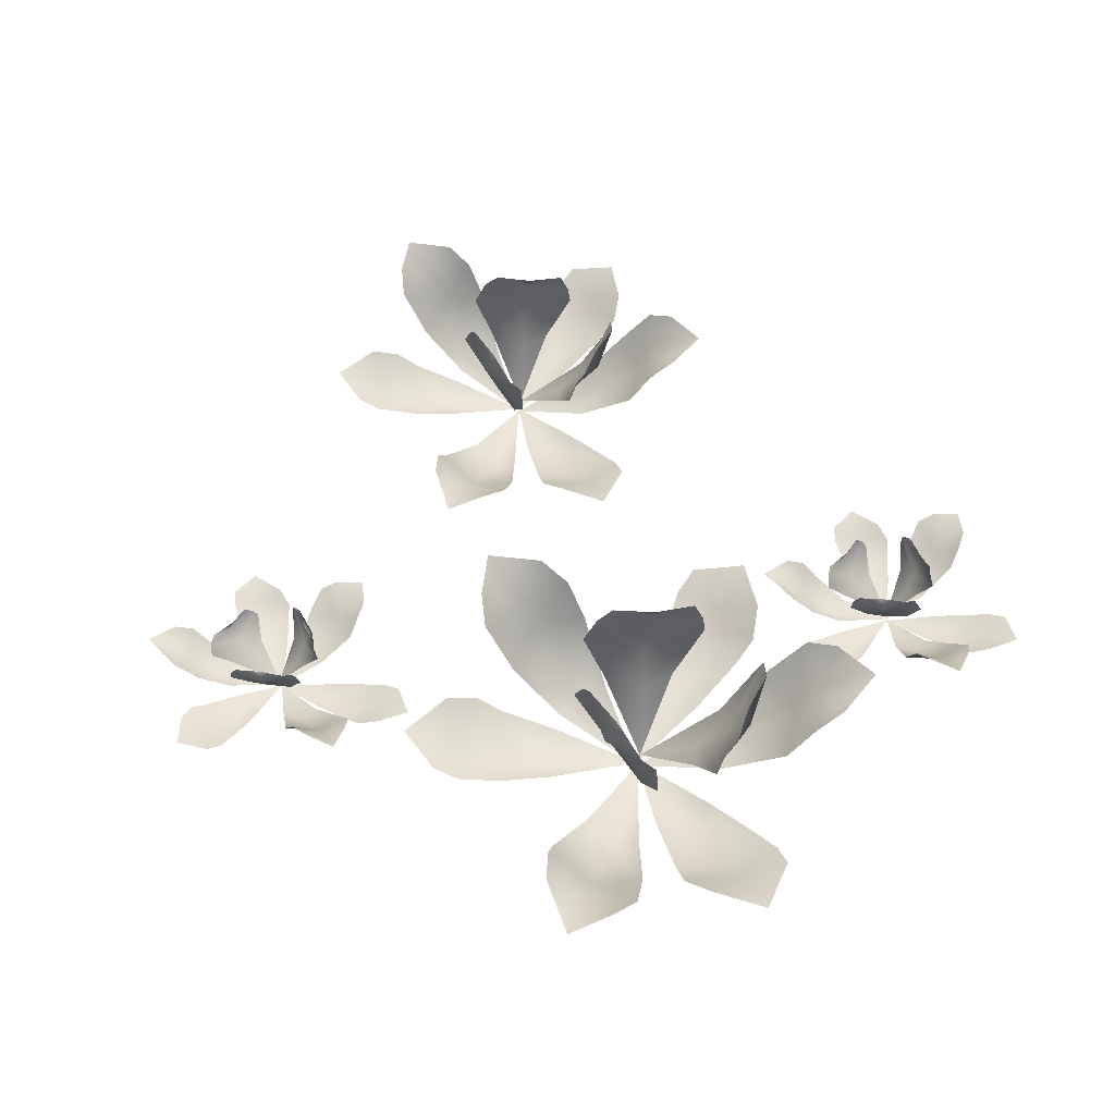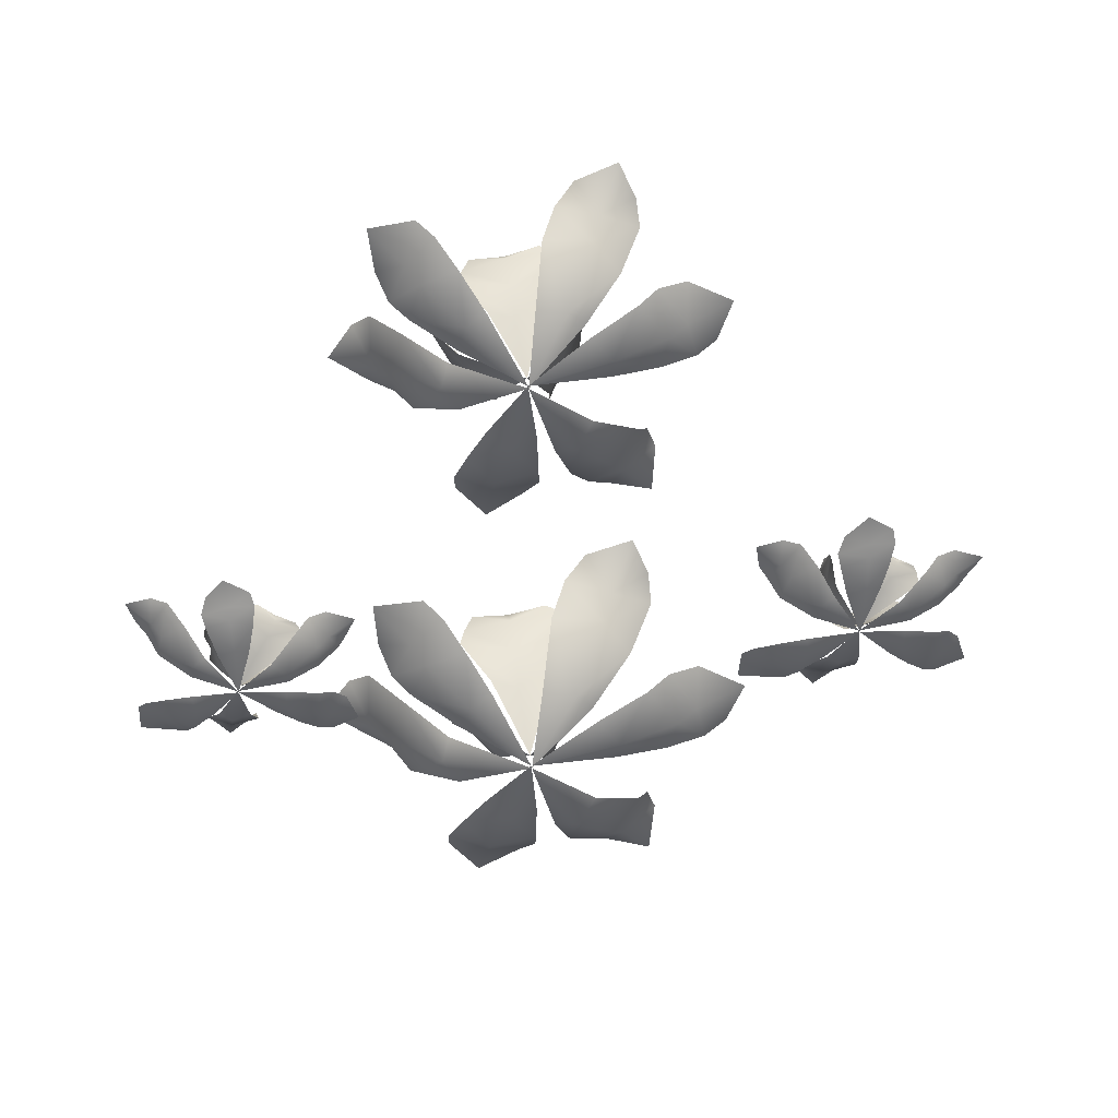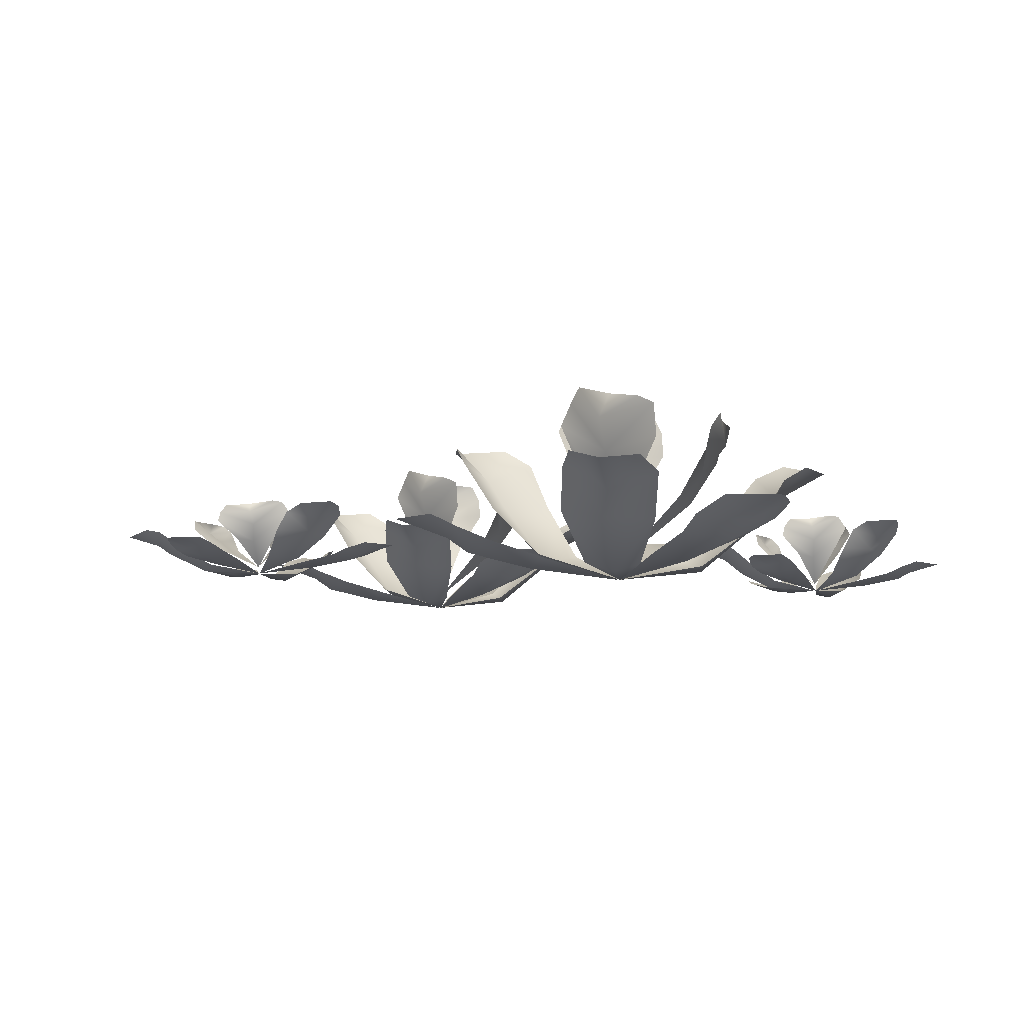
<metadata>
{"format":"obj","ext":"obj","renderer":"f3d","projection":"perspective","resolution":1024,"background":"white","views":[{"elev":52.8,"azim":-28.4,"up":"+Y"},{"elev":-50.5,"azim":166.6,"up":"+Y"},{"elev":-8.2,"azim":-38.0,"up":"+Y"}]}
</metadata>
<code>
v  17.62 0.3193 9.855
v  17.64 0.6352 10.96
v  19.7 1.612 10.6
v  19.68 1.331 8.936
v  13.18 4.247 12.73
v  12.26 4.72 11.66
v  13.32 4.794 12.34
v  20.37 1.816 8.549
v  19.7 2.151 7.093
v  18.48 1.28 7.886
v  -5.493 6.698 14.8
v  -6.363 8.485 11.92
v  -6.151 9.701 12.53
v  -6.343 8.52 15.27
v  -6.223 10.53 13.38
v  2.361 1.716 -17.39
v  3.435 0.5659 -13.12
v  3.961 2.097 -16.9
v  4.198 4.939 -19.33
v  14.85 1.089 14.24
v  13.9 1.252 13.64
v  13.31 2.672 15.24
v  14.76 2.614 16.09
v  16.25 2.441 15.57
v  15.67 1.218 14.02
v  17.36 4.005 10.71
v  17.03 4.578 10.54
v  17.36 4.345 9.258
v  17.2 4.149 8.767
v  7.734 1.151 -11.75
v  7.706 1.782 -12.9
v  -20.72 0.4998 -3.271
v  -20.83 1.375 -5.629
v  -22.2 1.516 -4.79
v  -22.39 1.739 -3.179
v  3.531 1.483 -13.09
v  5.958 5.12 -14.23
v  4.601 4.652 -14.58
v  -19.77 3.713 0.0903
v  -20.71 4.103 -1.051
v  -19.65 4.186 -0.2906
v  -6.411 -0.355 16.53
v  -10.2 2.722 16.55
v  -9.271 2.178 19.26
v  -6.735 2.139 20.32
v  -16.1 3.979 -2.015
v  -15.83 3.752 -3.342
v  -15.78 3.481 -1.839
v  -0.5624 8.937 9.667
v  -1.128 7.06 10.31
v  1.96 9.102 11.26
v  1.54 10.17 10.96
v  3.672 1.116 -8.755
v  3.503 0.5714 -13.26
v  2.156 1.445 -9.484
v  1.448 2.151 -6.771
v  4.88 6.783 -15.14
v  7.699 7.377 -14.29
v  7.486 8.535 -14.2
v  5.391 8.393 -15.67
v  -18.1 0.977 1.674
v  -18.16 0.3455 -1.445
v  -19.05 1.104 1.012
v  -19.55 2.378 2.677
v  -19.37 2.396 -3.952
v  -19.63 2.915 -4.711
v  -21.13 3.459 -3.829
v  -21.3 2.854 -3.48
v  1.631 4.494 -12.22
v  1.586 4.74 -10.12
v  1.783 4.758 -19.96
v  3.734 7.119 -20.11
v  1.481 6.09 -20.76
v  6.545 1.249 -10.52
v  9.968 1.974 -17.11
v  10.12 2.293 -14.7
v  11.26 3.01 -15.02
v  12.25 3.814 -16.16
v  10.9 2.731 -17.53
v  -4.66 1.657 20.25
v  -4.939 2.467 21.62
v  -2.062 1.339 21.35
v  3.628 1.878 -5.723
v  5.415 2.265 -6.686
v  4.828 1.582 -9.145
v  -4.19 1.15 7.836
v  -2.157 4.908 5.474
v  -5.006 4.698 4.875
v  -7.174 4.322 6.526
v  -5.426 1.482 8.666
v  18.87 1.496 15.57
v  18.43 1.128 15
v  17.3 1.663 16.21
v  18.21 2.046 16.71
v  -22.71 1.998 -5.272
v  -23.98 2.531 -6.469
v  -23.71 2.828 -4.938
v  -23.37 2.628 -3.98
v  5.745 2.332 7.197
v  4.266 2.672 5.108
v  4.688 1.45 7.736
v  -18.02 2.942 4.262
v  -19.07 3.744 4.368
v  -18.05 3.766 5.906
v  -15.95 0.8427 -5.199
v  -17.19 0.6693 -6.381
v  -17.67 0.4403 -4.392
v  -18.23 0.3513 -1.366
v  -16.81 0.62 -3.565
v  16.95 4.869 11.76
v  13.47 3.742 15.89
v  14.82 3.275 16.7
v  13.74 4.191 16.82
v  15.53 0.6018 8.387
v  14.84 0.4403 11.33
v  16.38 0.7856 9.147
v  17.33 1.069 7.533
v  -2.587 0.8784 12.78
v  -5.223 5.438 12.61
v  -4.751 4.39 13.89
v  1.028 7.862 -22.99
v  -0.3408 7.776 -21.23
v  -0.8323 6.841 -20.08
v  -18.1 2.35 3.615
v  5.131 3.917 -10.87
v  4.296 4.453 -9.771
v  4.131 6.512 -7.807
v  6.062 5.718 -9.964
v  8.73 6.763 -11.49
v  6.995 4.526 -11.68
v  -13.5 1.389 -1.9
v  -13.59 1.11 -3.64
v  -15.57 0.2298 -2.788
v  -15.51 0.5282 -1.636
v  -21.39 2.214 -6.168
v  11.32 4.942 -9.735
v  11.89 6.295 -11.79
v  10.4 3.741 -10.22
v  -3.617 10.48 9.505
v  -10.19 3.388 20.32
v  -12.48 4.62 22.44
v  -9.928 5.019 22.76
v  -8.292 4.319 22.37
v  8.686 3.491 -8.416
v  9.705 5.545 -7.839
v  9.714 3.023 -19.38
v  0.2101 8.035 -11.11
v  1.2 8.471 -8.38
v  0.9581 6.472 -11.48
v  12.36 0.6599 9.589
v  10.9 1.856 8.162
v  10.64 2.078 9.719
v  12.18 0.9893 10.35
v  17.03 0.7352 13.47
v  15.96 0.9298 13.82
v  16.89 1.312 15.5
v  -16.31 2.822 -1.809
v  -16.02 2.886 -3.999
v  -16.86 2.001 -1.521
v  -16.28 3.556 0.0497
v  -16.8 2.42 -0.6674
v  -18.22 0.7315 -1.456
v  -15.59 1.104 -5.884
v  -15.68 1.392 -6.915
v  -16.97 0.9516 -7.016
v  19.88 1.603 14.51
v  20.5 2.482 10.07
v  21.29 2.679 9.359
v  5.356 9.559 -15.03
v  3.61 9.865 -15.96
v  2.782 9.717 -15.93
v  -3.901 2.469 -17.63
v  -4.936 2.769 -15.69
v  -3.061 1.744 -17.01
v  -23.59 1.309 -0.0533
v  -24.26 1.709 -1.226
v  -25.18 1.727 0.2519
v  13.76 2.829 8.839
v  15.4 3.175 7.812
v  15.16 3.714 7.776
v  13.52 3.437 8.107
v  9.96 1.161 12.67
v  9.283 1.528 12.79
v  9.721 1.717 14.21
v  10.89 1.352 13.7
v  13.61 3.463 12.44
v  11.93 3.713 11.39
v  12.09 4.27 11.39
v  -17.81 2.688 -4.946
v  -18.04 3.159 -4.983
v  13.89 2.427 12.08
v  14.8 2.918 13.01
v  14.85 0.8753 11.23
v  0.331 8.004 -13.98
v  1.28 5.392 -13.34
v  -2.628 -0.1851 12.58
v  -5.796 0.7981 9.128
v  -7.369 0.3549 10.28
v  2.385 0.49 14.1
v  1.069 0.6044 15.6
v  3.68 3.219 17.93
v  5.58 3.51 15.74
v  6.705 7.036 -8.971
v  8.613 8.238 -10.85
v  -16.12 4.258 -0.7449
v  16.27 2.776 11.9
v  16.24 2.317 11.09
v  -20.85 0.7331 -1.717
v  -21.03 0.6335 -0.59
v  -16.3 3.978 -0.3057
v  3.515 2.618 -4.698
v  5.698 2.971 -4.81
v  -11.5 2.029 7.907
v  -14.02 3.068 6.41
v  -13.66 3.065 9.333
v  -12.6 2.379 10.22
v  0.5376 5.818 16.28
v  -1.591 6.743 18.9
v  -1.164 8.053 18.87
v  1.342 7.354 17.4
v  -5.695 9.923 15.41
v  -4.985 7.156 18.52
v  -4.686 4.677 16.35
v  11.95 4.046 9.006
v  11.76 3.349 9.362
v  12.34 1.706 7.302
v  14.91 0.4349 11.25
v  13.35 0.6871 9.009
v  -11.21 4.877 17.94
v  -12.12 5.416 19.56
v  -10.49 1.184 8.575
v  -9.265 2.382 5.989
v  -11.02 3.27 5.699
v  10.29 1.26 11.09
v  11.93 0.7581 12.18
v  12.16 0.8942 11.09
v  -21.05 3.213 -1.363
v  -20.9 3.702 -1.34
v  -19.37 3.021 -0.2053
v  5.003 1.821 10.53
v  6.305 2.657 10.09
v  -0.598 3.717 15.28
v  -1.51 4.342 16.6
v  3.561 7.035 14.35
v  1.528 4.426 14.22
v  -5.998 3.359 -19.01
v  -5.815 3.357 -16.49
v  -22.94 0.9874 -0.1561
v  -23.11 1.504 1.447
v  -21.99 1.179 0.9549
v  -18.47 0.6358 -4.367
v  -16.52 2.04 -2.911
v  3.46 8.755 15.1
v  -2.18 0.4503 17.82
v  -3.986 0.8342 17.05
v  -3.287 3.634 -6.945
v  -4.915 5.372 -7.671
v  -5.339 4.69 -5.218
v  2.993 7.988 -21.32
v  8.24 2.299 -18.19
v  7.328 1.171 -15.64
v  7.431 1.532 -13.97
v  -12.93 1.532 -4.005
v  -13.64 1.795 -5.539
v  -14.81 1.039 -4.781
v  -18.48 0.8416 -6.113
v  -16 0.6611 0.9564
v  -17.03 0.834 1.28
v  -16.05 1.205 3.064
v  2.614 1.829 6.568
v  -18.38 1.079 -7.404
v  11.78 2.676 6.787
v  10.4 2.418 7.707
v  -14.57 1.042 2.604
v  -15.62 1.53 3.833
v  -14.71 1.879 4.395
v  -14.12 1.377 3.22
v  -0.3895 8.955 18.83
v  1.143 8.889 17.28
v  -12.97 1.821 4.63
v  -12.72 1.74 2.909
v  -2.7 -0.1916 12.75
v  -7.023 0.3208 14.75
v  7.397 3.595 8.718
v  13.07 2.636 11.61
v  8.261 3.458 5.757
v  5.545 3.399 4.625
v  12.39 0.9882 12.9
v  -16.12 0.3668 -3.466
v  16.44 3.636 16.7
v  -5.176 0.116 17.29
v  -2.741 7.451 4.581
v  -5.403 6.251 3.954
v  14.21 1.988 9.556
v  12.85 2.287 9.756
v  -16.91 3.691 5.026
v  -16.43 3.266 4.335
v  -8.059 7.128 4.878
v  2.204 8.248 -16.25
v  13.11 3.697 -18.66
v  10.83 3.646 -19.74
v  -20.87 0.8027 -2.479
v  -8.216 1.587 6.917
v  -2.299 1.594 8.318
v  -4.308 8.768 9.175
v  -1.422 4.574 10.98
v  0.178 5.12 11.31
v  2.203 7.751 11.14
v  -0.1415 4.436 -18.63
v  1.268 2.001 -16.73
v  -22.68 1.046 -1.787
v  -23.46 1.346 -1.792
v  -2.46 2.597 -7.812
v  -3.146 3.063 -10.17
v  -4.068 4.91 -9.022
v  -19.77 0.517 -3.833
v  -10.49 1.602 10.95
v  9.138 3.055 6.593
v  9.35 3.361 8.052
v  9.66 3.111 8.967
v  -18.67 4.365 0.7186
v  -18.13 4.312 0.8772
v  -0.5669 10.3 10.41
v  -2.653 10.65 9.431
v  4.498 7.635 -7.815
v  -19.12 2.106 -0.5864
v  -18.19 2.559 0.4252
v  16.81 3.257 10.78
v  17.19 3.373 8.65
v  16.77 4.053 12.55
v  14.71 4.18 18.27
v  16.1 0.9018 6.445
v  16.35 1.236 5.819
v  14.92 1.395 5.498
v  14.77 1.098 6.752
v  9.495 1.605 11.11
v  8.65 2.011 11.68
v  -12.73 2.145 -2.407
v  -3.399 5.691 9.985
v  14.94 2.226 9.009
v  18.86 1.256 13.7
v  17.42 0.9236 12.76
v  -20.56 0.8511 0.1719
v  -1.75 4.433 -5.108
v  -17.3 1.09 1.481
v  5.181 3.92 13.05
v  6.672 4.911 16.25
v  7.221 6.489 13.82
v  -3.672 8.465 3.221
v  13.56 6.347 -8.604
v  12.69 6.879 -10.59
v  16.76 4.542 12.2
v  7.139 9.453 -14.48
v  -2.136 2.201 22.55
v  0.4004 2.614 22.3
v  3.381 3.548 -2.203
v  5.446 3.573 -3.654
v  -5.565 9.466 17.69
v  22.01 2.299 7.83
v  20.66 2.442 7.196
v  11.16 6.329 -7.672
v  -0.4617 1.034 -15.43
v  0.9322 1.414 -16.35
v  -1.05 2.09 -18.34
v  0.7596 9.238 -10.97
v  0.7772 8.845 -9.004
v  -3.163 2.103 -14.98
v  14.83 4.906 13.41
v  -16.01 3.569 -3.862
v  -19.37 3.331 3.376
v  -17.81 3.707 1.162
v  19.98 1.967 16.87
v  20.31 1.91 15.2
v  -18.47 3.478 -5.104
v  -19.54 3.477 -4.561
v  14.71 0.8277 8.439
v  -3.402 3.533 -19.5
v  -19.93 2.276 -1.103
v  -16.51 1.269 -8.622
v  -20.79 3.488 -4.253
v  -0.7338 1.477 -14.23
v  10.87 3.041 6.43
v  -5.038 9.029 18.39
v  -11.36 1.949 -4.677
v  -12.69 2.057 -5.387
v  -4.307 3.398 23.26
v  -2.153 3.287 25.47
v  2.288 1.226 12.76
v  -13.16 1.456 2.164
v  14.29 4.973 13.27
v  6.539 8.352 -9.077
v  8.26 8.352 -10.1
v  1.153 2.845 -5.615
v  0.1724 3.316 23.66
v  3.091 8.888 16
v  -14.2 1.131 1.28
v  9.354 6.549 17.44
v  8.229 7.17 15.18
v  10.17 4.092 -12.54
v  -0.332 2.563 -6.797
v  0.1012 0.4252 -10.03
v  -0.3492 1.004 -11.58
v  17.08 0.4919 9.22
v  1.627 3.643 -4.183
v  -18.91 1.673 -3.206
v  -20.22 1.934 -3.046
v  0.4878 9.047 -13.45
v  0.3909 9.758 -12.72
v  -7.619 0.8719 11.69
v  -23.87 1.766 1.467
v  -0.0334 1.79 20.13
v  5.163 8.409 -7.813
v  16.64 2.389 9.737
v  15.15 4.209 13.68
v  -15.65 0.8147 0.2305
v  -18.05 1.301 -8.101
v  1.24 6.865 -8.268
v  17.72 1.38 6.852
v  -3.167 5.032 -4.845
v  1.694 0.5138 9.596
v  0.5757 1.014 8.692
v  -1.909 2.772 -19.18
v  17.67 1.729 5.855
v  16.88 1.629 4.245
v  14.73 4.082 7.67
v  13.61 4.074 8.236
v  4.9 5.614 18.55
v  6.407 1.6 -16.46
v  -6.055 8.318 1.385
v  -7.551 8.218 3.512
v  12.31 4.086 8.582
v  6.601 6.529 18.66
v  -22.3 2.523 -6.569
v  7.646 2.005 13.14
v  8.933 2.018 14.26
v  1.128 0.8292 -9.328
v  -16.67 2.196 3.139
v  15.92 4.108 17.37
v  15.29 1.661 4.808
v  1.908 0.9345 11.54
v  -11.99 2.309 -3.109
v  -18.21 1.876 -3.739
v  2.949 5.609 -15.51
v  -0.8556 0.9937 17.3
g aqua03
f 1 2 3
f 3 4 1
f 5 6 7
f 4 8 9
f 9 10 4
f 11 12 13
f 14 11 13
f 14 13 15
f 16 17 18
f 18 19 16
f 20 21 22
f 20 22 23
f 20 23 24
f 20 24 25
f 26 27 28
f 28 29 26
f 30 31 17
f 32 33 34
f 34 35 32
f 36 37 38
f 39 40 41
f 42 43 44
f 44 45 42
f 46 47 48
f 49 50 51
f 51 52 49
f 53 54 55
f 55 56 53
f 57 58 59
f 59 60 57
f 61 62 63
f 63 64 61
f 65 66 67
f 67 68 65
f 69 70 36
f 71 19 72
f 72 73 71
f 17 74 30
f 75 76 77
f 77 78 79
f 75 77 79
f 80 81 82
f 53 83 84
f 84 85 53
f 86 87 88
f 86 88 89
f 86 89 90
f 91 92 93
f 93 94 91
f 95 96 97
f 97 98 95
f 99 100 101
f 102 103 104
f 105 106 107
f 107 108 109
f 105 107 109
f 26 110 27
f 23 22 111
f 112 23 111
f 112 111 113
f 114 115 116
f 116 117 114
f 118 119 120
f 73 121 122
f 122 123 73
f 64 124 61
f 125 36 126
f 125 126 127
f 125 127 128
f 125 128 129
f 125 129 130
f 131 132 133
f 133 62 134
f 131 133 134
f 34 33 135
f 135 95 34
f 136 137 138
f 49 139 50
f 140 141 142
f 142 143 140
f 138 144 145
f 145 136 138
f 79 146 75
f 147 148 149
f 150 151 152
f 152 153 150
f 154 115 155
f 155 156 154
f 157 158 159
f 160 157 159
f 161 160 159
f 161 159 162
f 106 105 163
f 163 164 165
f 106 163 165
f 91 166 92
f 8 4 167
f 167 168 8
f 60 169 170
f 170 171 60
f 172 173 174
f 175 176 177
f 178 179 180
f 180 181 178
f 182 183 184
f 184 185 182
f 186 187 188
f 188 5 186
f 65 189 190
f 190 66 65
f 191 192 193
f 194 149 69
f 69 36 195
f 194 69 195
f 196 197 198
f 199 200 201
f 201 202 199
f 128 203 204
f 204 129 128
f 48 205 46
f 193 206 207
f 108 208 209
f 48 157 210
f 210 205 48
f 211 212 83
f 213 214 215
f 215 216 213
f 217 218 219
f 219 220 217
f 14 15 221
f 120 11 222
f 222 223 120
f 178 181 224
f 224 225 178
f 226 151 150
f 150 227 228
f 226 150 228
f 44 43 229
f 140 44 229
f 140 229 230
f 213 231 232
f 232 233 213
f 4 10 1
f 234 182 235
f 235 115 236
f 234 235 236
f 237 238 239
f 239 238 39
f 240 241 101
f 242 243 218
f 242 218 217
f 242 217 244
f 242 244 245
f 246 247 172
f 140 230 141
f 248 175 249
f 249 250 248
f 107 251 108
f 159 158 252
f 220 253 217
f 125 130 36
f 156 92 154
f 80 82 254
f 254 196 255
f 80 254 255
f 256 257 258
f 3 167 4
f 73 72 259
f 120 223 118
f 75 260 261
f 261 262 76
f 75 261 76
f 132 263 264
f 264 265 132
f 106 266 107
f 267 108 268
f 268 269 267
f 101 100 270
f 165 271 106
f 151 226 272
f 272 273 151
f 274 269 275
f 275 276 277
f 274 275 277
f 220 278 279
f 280 281 277
f 42 282 283
f 283 43 42
f 241 284 99
f 99 101 241
f 193 285 191
f 73 123 71
f 286 287 99
f 118 243 242
f 235 288 115
f 133 289 62
f 86 90 282
f 23 112 290
f 290 24 23
f 42 45 291
f 88 87 292
f 292 293 88
f 294 295 193
f 102 104 296
f 296 297 102
f 73 259 121
f 88 293 298
f 298 89 88
f 57 299 38
f 58 57 38
f 37 58 38
f 79 300 301
f 301 146 79
f 32 302 62
f 303 232 231
f 86 282 304
f 304 87 86
f 99 287 100
f 282 200 199
f 50 305 306
f 306 118 307
f 306 307 308
f 50 306 308
f 16 71 309
f 309 310 16
f 95 98 34
f 248 311 312
f 312 176 175
f 248 312 175
f 313 314 315
f 315 256 313
f 32 62 316
f 316 33 32
f 231 317 198
f 198 197 303
f 231 198 303
f 74 144 30
f 273 318 319
f 319 320 273
f 39 41 321
f 321 322 39
f 227 2 1
f 323 324 49
f 128 127 325
f 325 203 128
f 326 327 162
f 328 329 207
f 330 328 207
f 206 330 207
f 112 113 331
f 332 333 334
f 334 335 332
f 183 182 336
f 336 337 183
f 131 338 132
f 56 83 53
f 306 339 118
f 60 171 57
f 231 213 216
f 216 317 231
f 178 225 294
f 294 193 340
f 294 340 179
f 178 294 179
f 154 92 341
f 341 342 154
f 209 248 250
f 250 343 209
f 256 344 313
f 61 345 62
f 19 71 16
f 308 51 50
f 202 346 199
f 202 347 348
f 348 346 202
f 107 266 251
f 293 292 349
f 256 315 257
f 350 351 136
f 209 208 311
f 311 248 209
f 26 328 352
f 352 110 26
f 269 274 267
f 49 52 323
f 60 353 169
f 354 355 82
f 211 356 357
f 357 212 211
f 26 29 328
f 221 358 14
f 8 359 360
f 360 9 8
f 136 361 350
f 362 363 364
f 364 174 362
f 213 233 214
f 365 366 147
f 174 173 367
f 5 368 186
f 136 351 137
f 48 369 157
f 124 64 370
f 370 102 124
f 326 239 371
f 371 327 326
f 372 373 91
f 66 374 375
f 114 376 115
f 172 377 246
f 217 253 244
f 83 212 84
f 162 378 326
f 165 164 379
f 66 375 380
f 380 67 66
f 362 174 367
f 367 381 362
f 220 219 278
f 273 272 382
f 99 284 286
f 11 14 383
f 383 222 11
f 263 384 385
f 385 264 263
f 34 98 35
f 144 138 30
f 60 59 353
f 44 140 143
f 143 45 44
f 354 386 387
f 133 132 265
f 265 289 133
f 199 346 388
f 273 320 151
f 277 389 274
f 5 7 390
f 390 368 5
f 203 391 392
f 392 204 203
f 294 225 295
f 56 393 83
f 354 387 394
f 394 355 354
f 279 395 220
f 274 389 396
f 397 398 347
f 138 137 399
f 209 343 108
f 313 400 401
f 401 17 402
f 401 402 314
f 313 401 314
f 1 10 403
f 106 271 266
f 393 404 211
f 211 83 393
f 326 378 237
f 237 239 326
f 405 406 162
f 149 194 407
f 147 149 407
f 147 407 408
f 198 317 409
f 175 177 410
f 410 249 175
f 82 411 254
f 203 325 412
f 207 329 413
f 277 276 280
f 186 368 414
f 267 415 108
f 274 396 267
f 150 153 227
f 165 379 416
f 416 271 165
f 362 381 54
f 207 413 193
f 149 417 69
f 191 285 187
f 187 186 191
f 156 93 92
f 330 352 328
f 114 117 332
f 332 335 114
f 117 418 332
f 147 366 148
f 267 396 415
f 160 210 157
f 258 419 256
f 420 240 101
f 420 101 270
f 420 270 421
f 364 422 174
f 172 247 173
f 333 332 418
f 418 423 333
f 333 423 424
f 181 425 426
f 201 427 202
f 261 428 54
f 420 421 196
f 313 344 400
f 256 419 344
f 186 414 191
f 154 342 115
f 293 429 430
f 430 298 293
f 235 182 185
f 185 288 235
f 69 417 70
f 426 431 181
f 191 414 192
f 347 202 427
f 427 432 347
f 50 139 305
f 102 297 124
f 149 148 417
f 211 404 356
f 75 146 260
f 203 412 391
f 151 320 152
f 95 433 96
f 48 47 369
f 66 190 374
f 434 435 183
f 120 119 12
f 12 11 120
f 42 291 282
f 261 260 428
f 401 436 17
f 347 398 348
f 181 431 224
f 277 281 389
f 49 324 139
f 124 297 437
f 331 438 112
f 401 400 436
f 354 82 81
f 81 386 354
f 136 145 361
f 424 439 333
f 30 138 399
f 399 31 30
f 172 174 422
f 422 377 172
f 54 262 261
f 199 388 282
f 124 437 61
f 159 252 162
f 242 245 118
f 328 29 329
f 157 369 158
f 114 335 376
f 227 21 20
f 234 336 182
f 39 238 40
f 112 438 290
f 102 370 103
f 14 358 383
f 273 382 318
f 183 435 184
f 53 85 54
f 420 196 440
f 440 240 420
f 54 363 362
f 263 441 384
f 239 39 322
f 322 371 239
f 183 337 434
f 198 409 196
f 8 168 359
f 32 35 302
f 306 305 339
f 333 439 334
f 16 310 17
f 162 442 405
f 132 338 263
f 147 408 365
f 293 349 429
f 71 123 309
f 20 25 227
f 82 355 411
f 79 78 300
f 57 171 299
f 220 395 253
f 1 403 227
f 263 338 441
f 38 443 36
f 5 188 6
f 95 135 433
f 254 411 444
f 181 180 425
f 347 432 397
f 68 406 405
f 65 68 405
f 189 65 405
f 442 189 405
f 92 166 341
f 38 299 443
f 254 444 196
f 91 94 372
f 91 373 166
f 61 437 345

</code>
